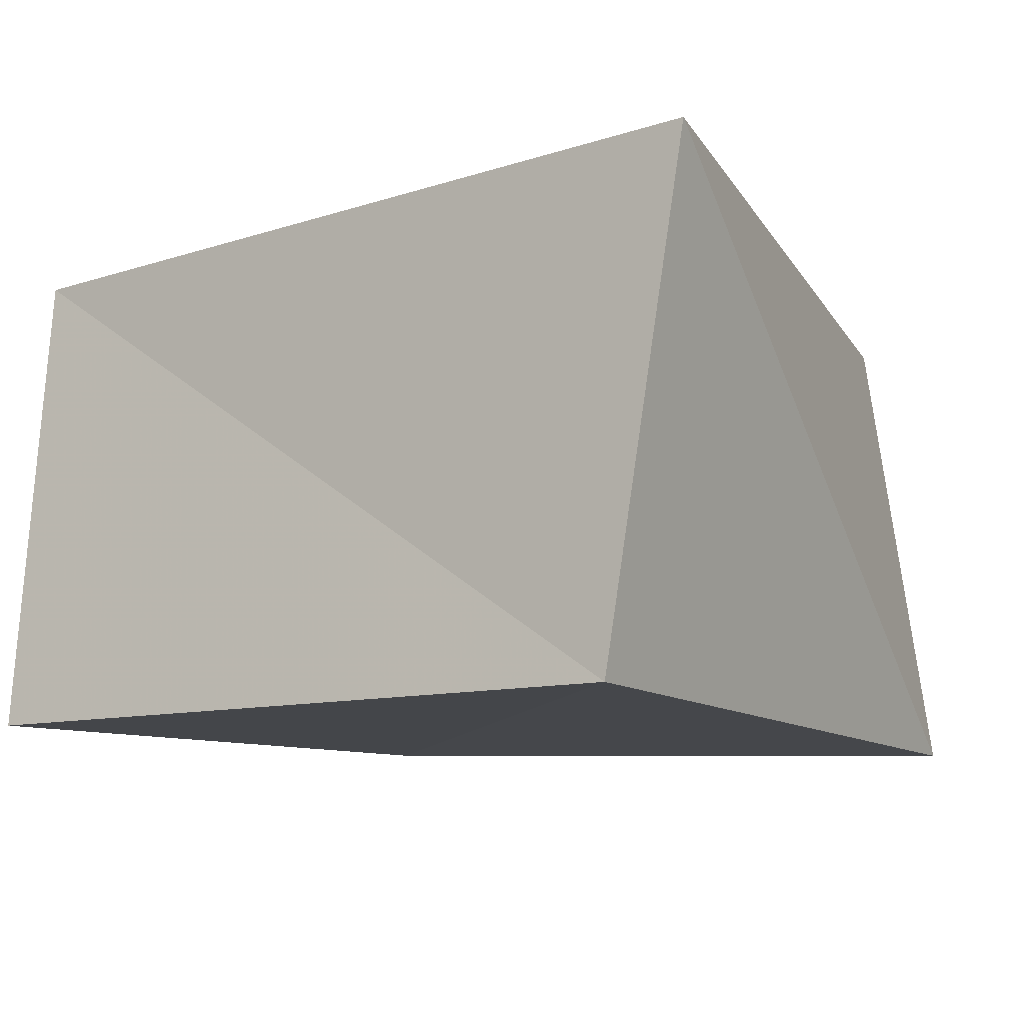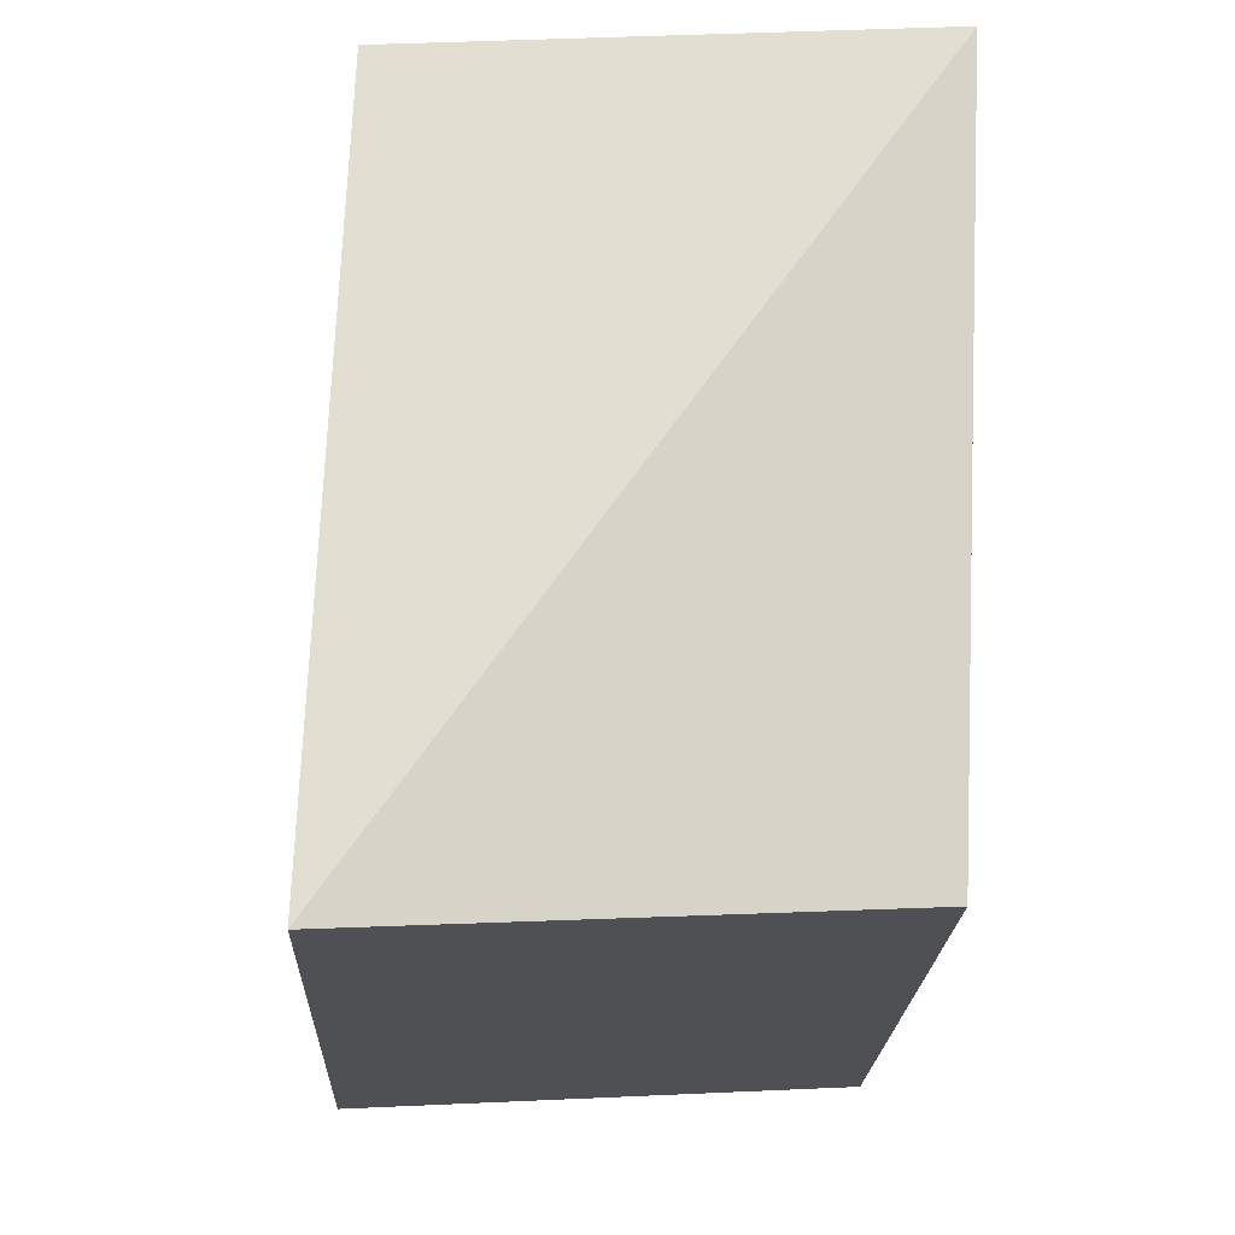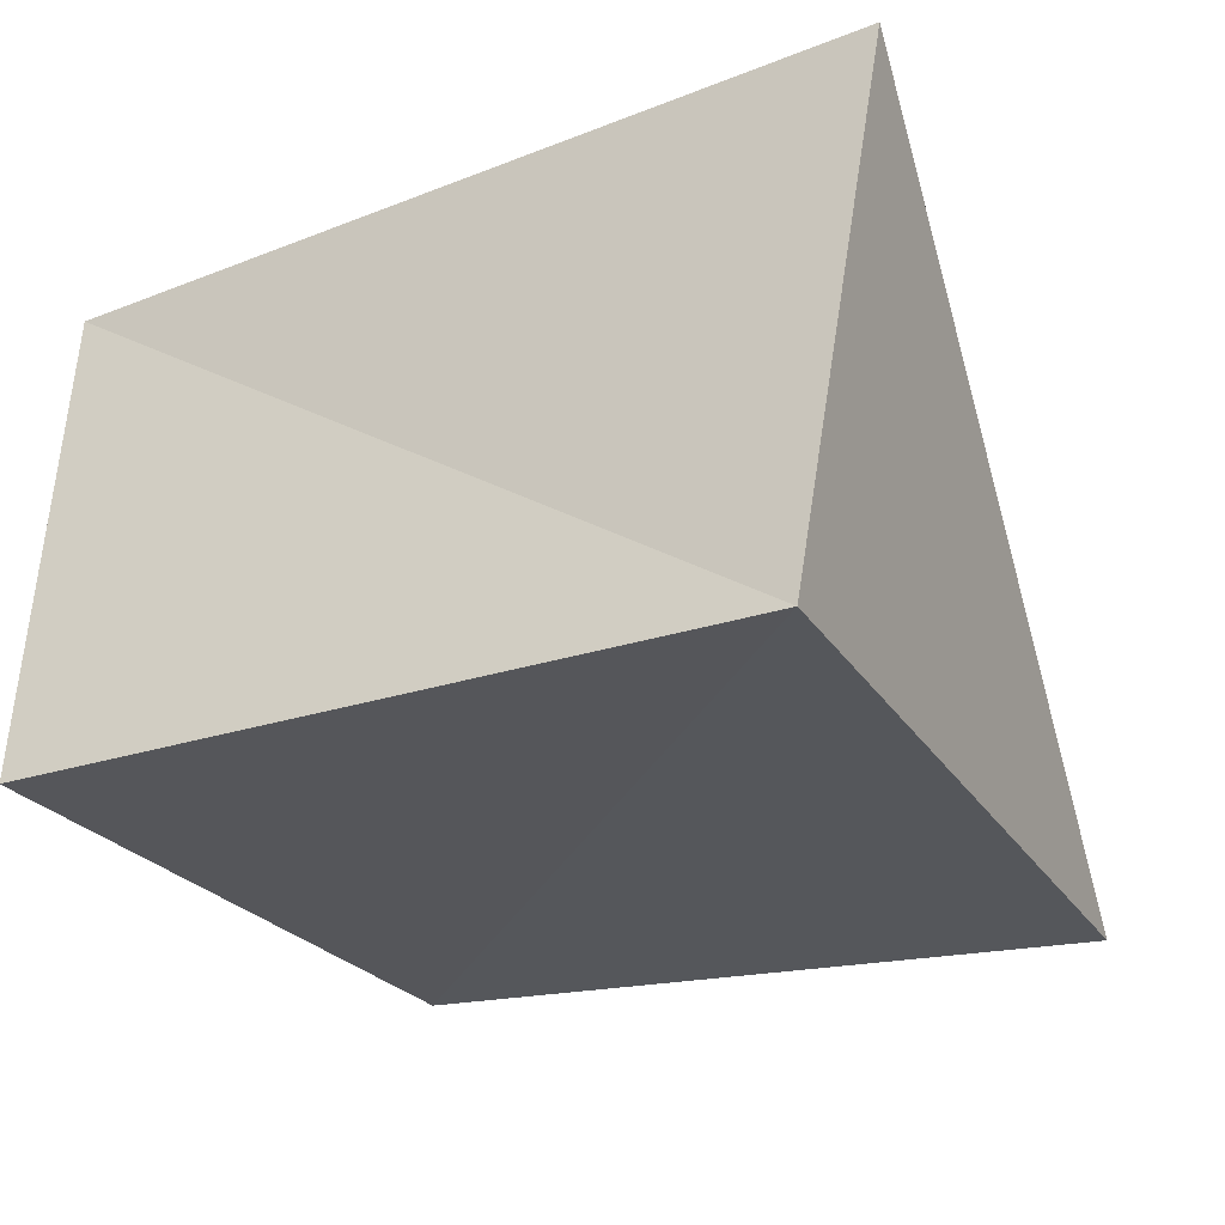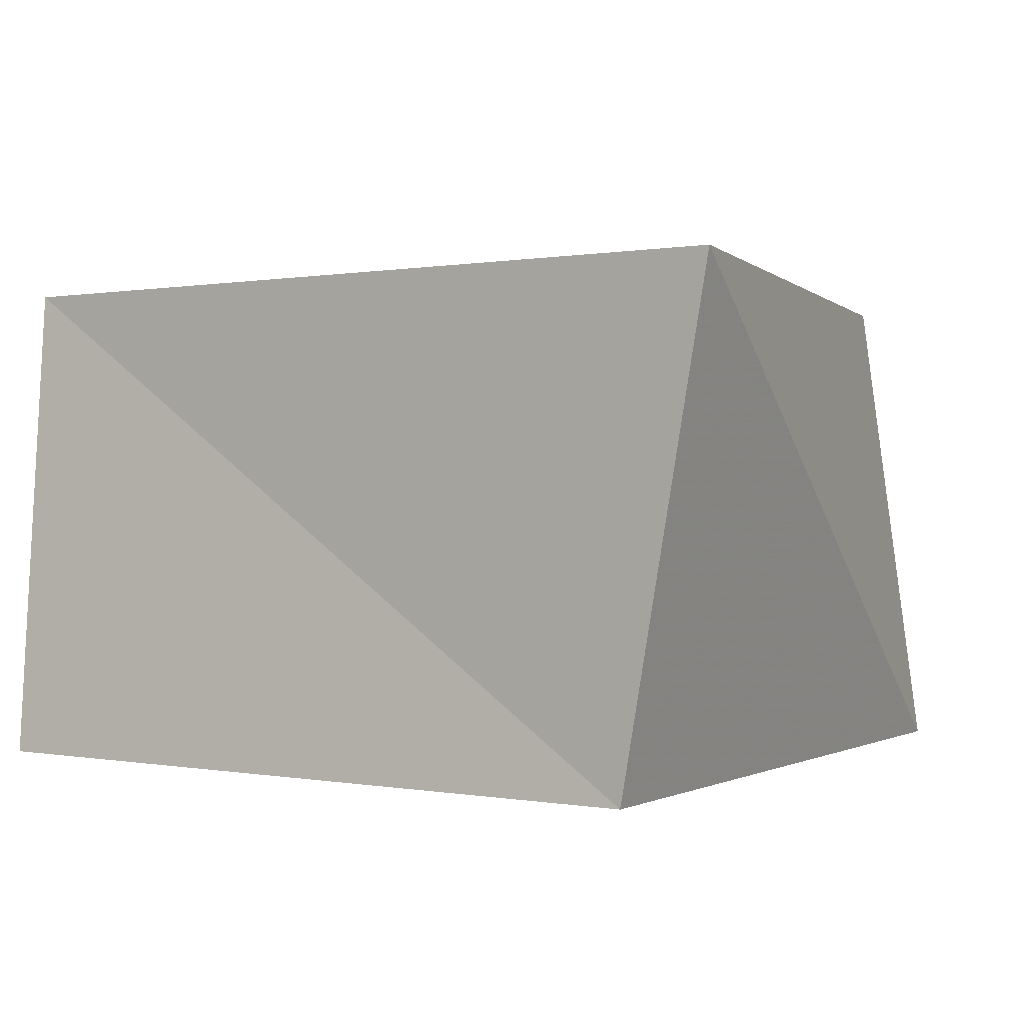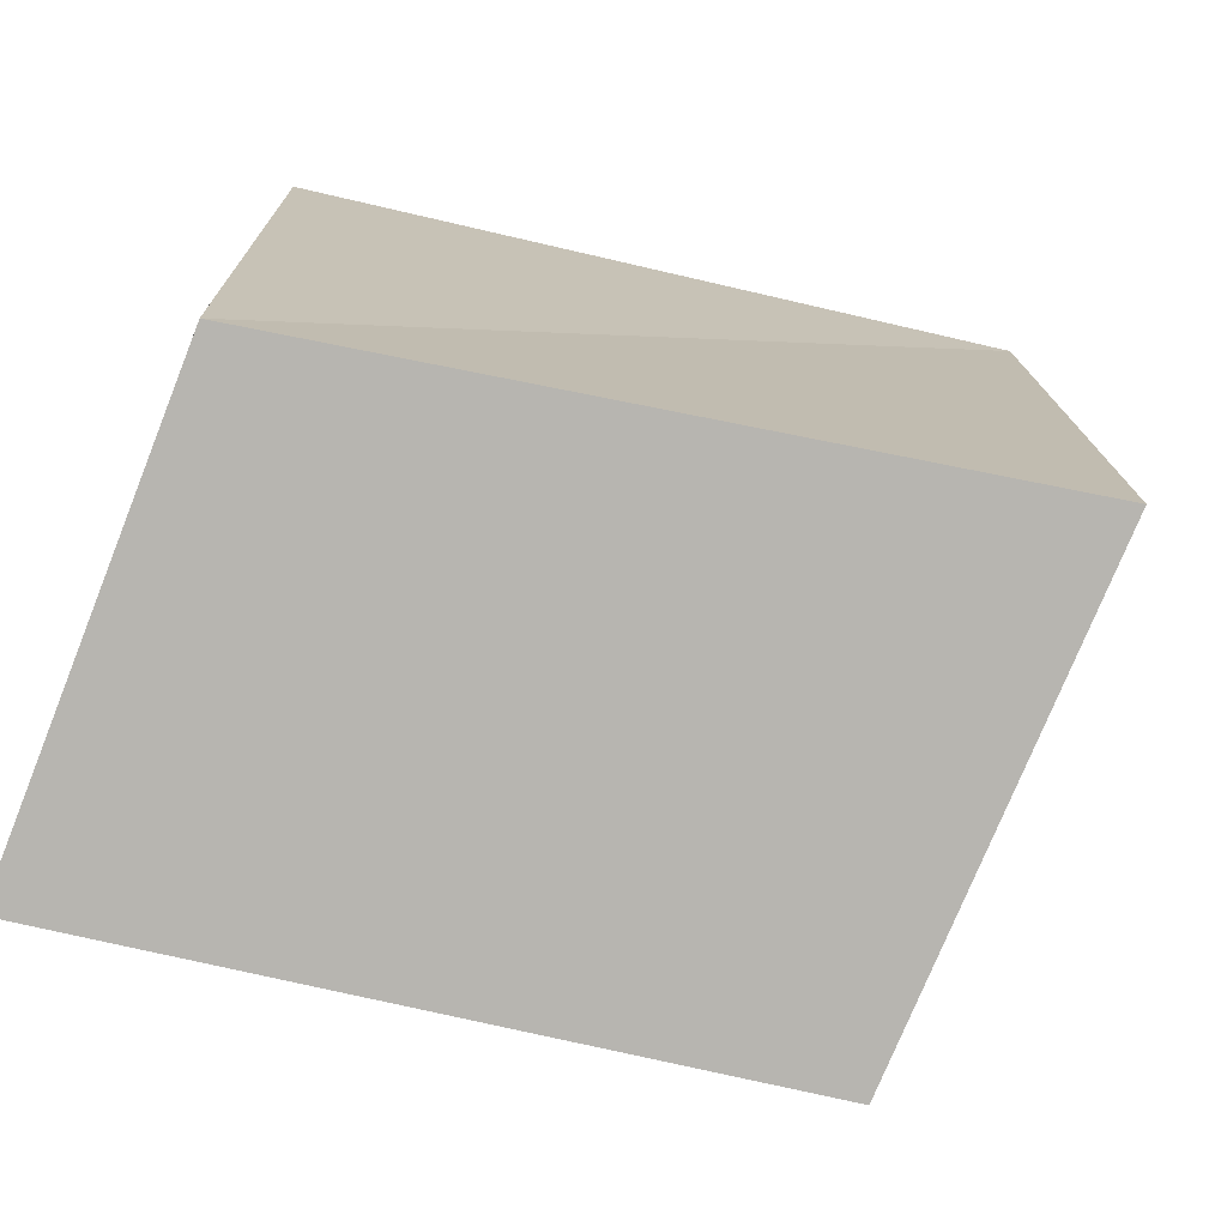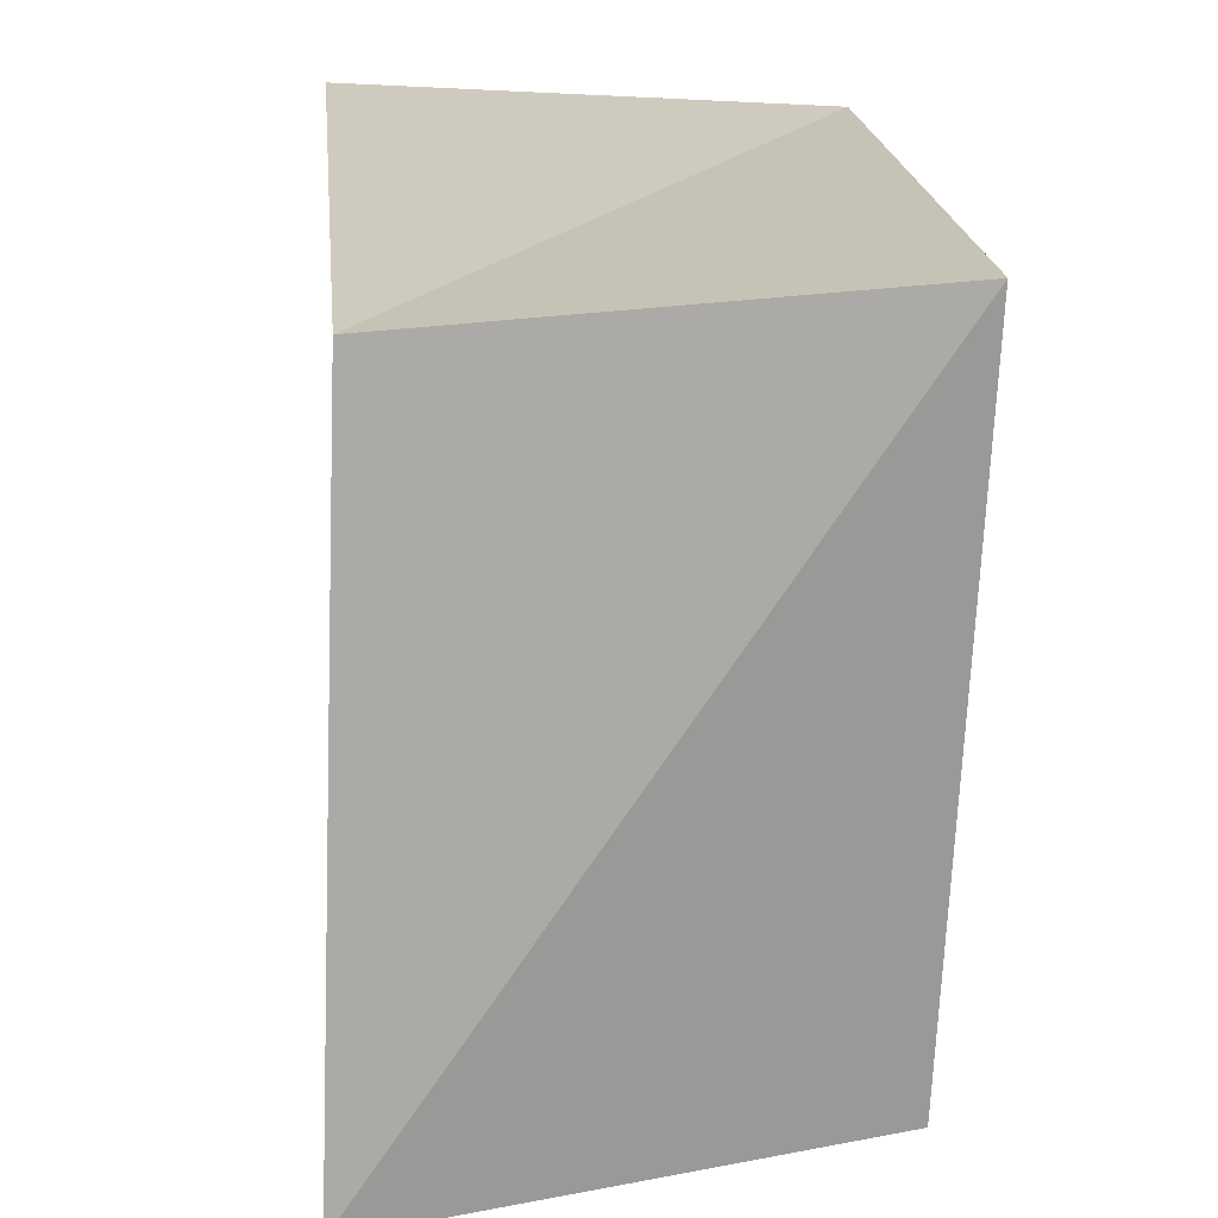
<metadata>
{"format":"obj","ext":"obj","renderer":"f3d","projection":"perspective","resolution":1024,"background":"white","views":[{"elev":-12.2,"azim":-147.3,"up":"+Z"},{"elev":-16.2,"azim":85.4,"up":"+Y"},{"elev":-28.3,"azim":-153.4,"up":"+Z"},{"elev":0.6,"azim":-149.1,"up":"+Z"},{"elev":-76.1,"azim":166.4,"up":"+Y"},{"elev":19.5,"azim":84.8,"up":"+Y"}]}
</metadata>
<code>
v 0.0363 -0.03346 -0.02246
v 0.03686 0.03374 0.02348
v -0.03557 -0.03782 -0.02615
v 0.04306 -0.03706 0.02651
v 0.03763 0.03703 -0.02539
v -0.02712 -0.04137 0.02389
v -0.04516 0.03888 0.02409
v -0.03553 0.03732 -0.02622
f 6 7 3
f 1 6 3
f 3 7 8
f 8 1 3
f 6 2 7
f 4 6 1
f 4 2 6
f 7 2 8
f 5 1 8
f 8 2 5
f 5 4 1
f 2 4 5

</code>
